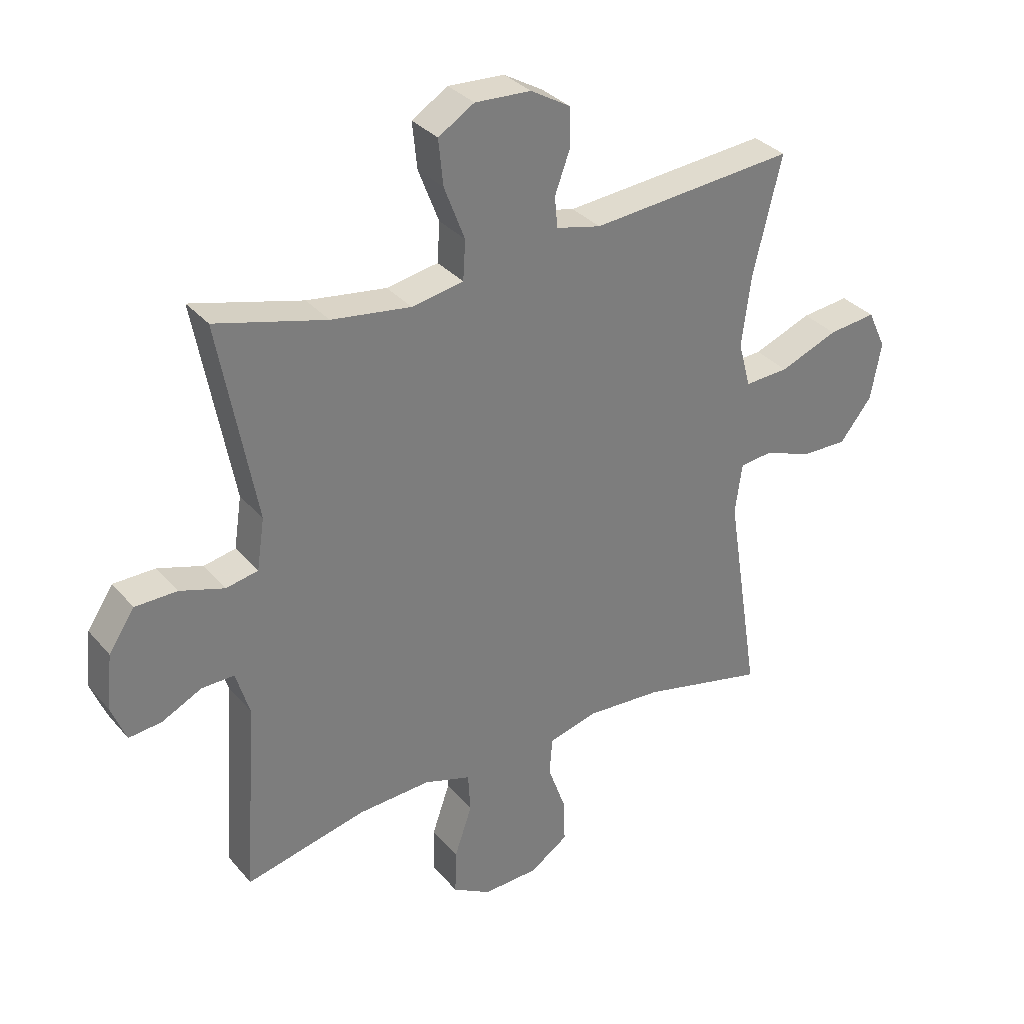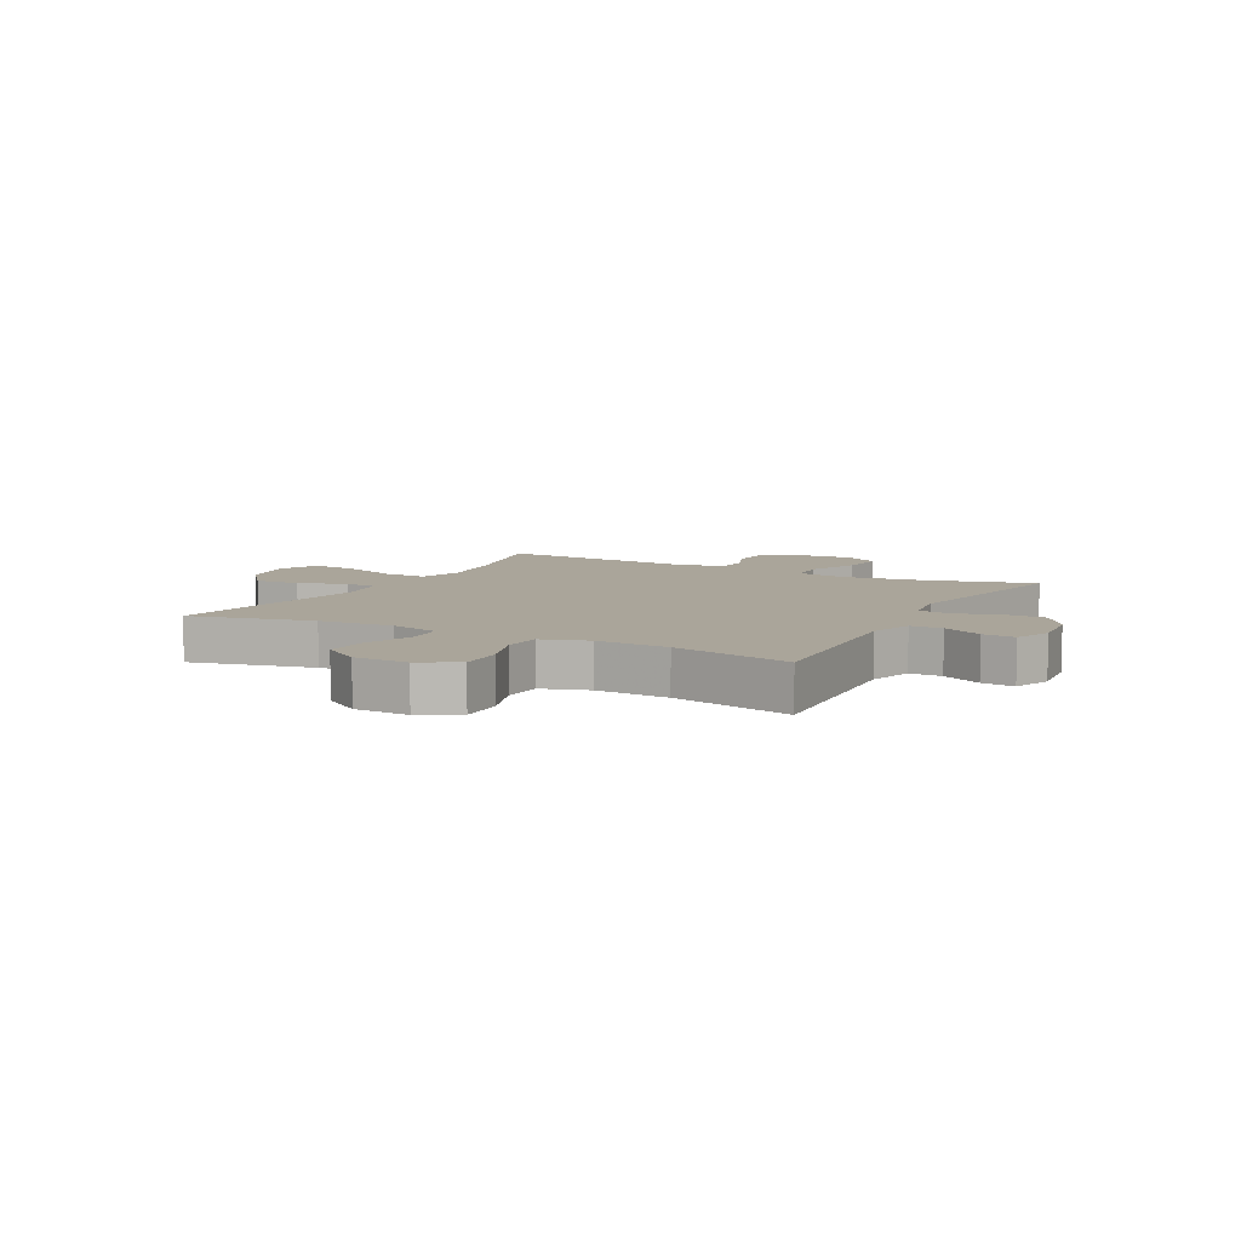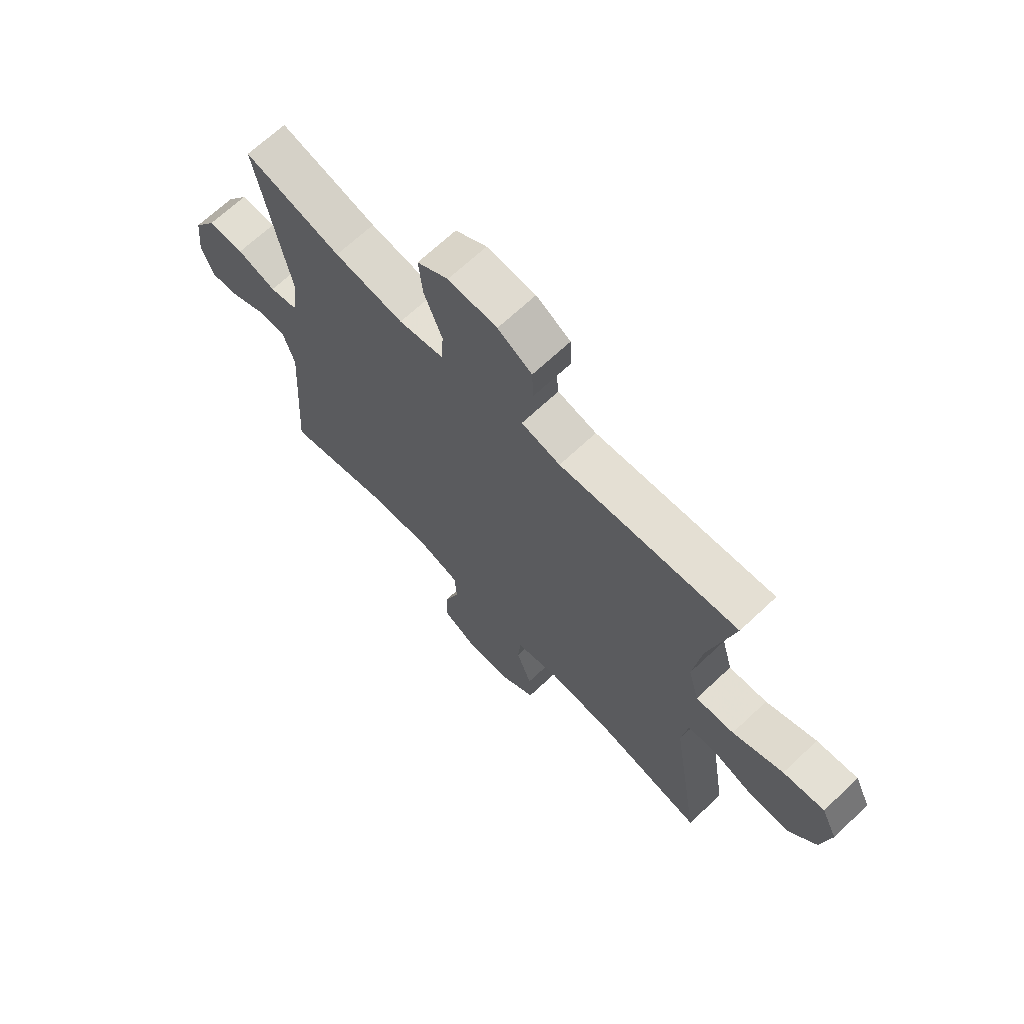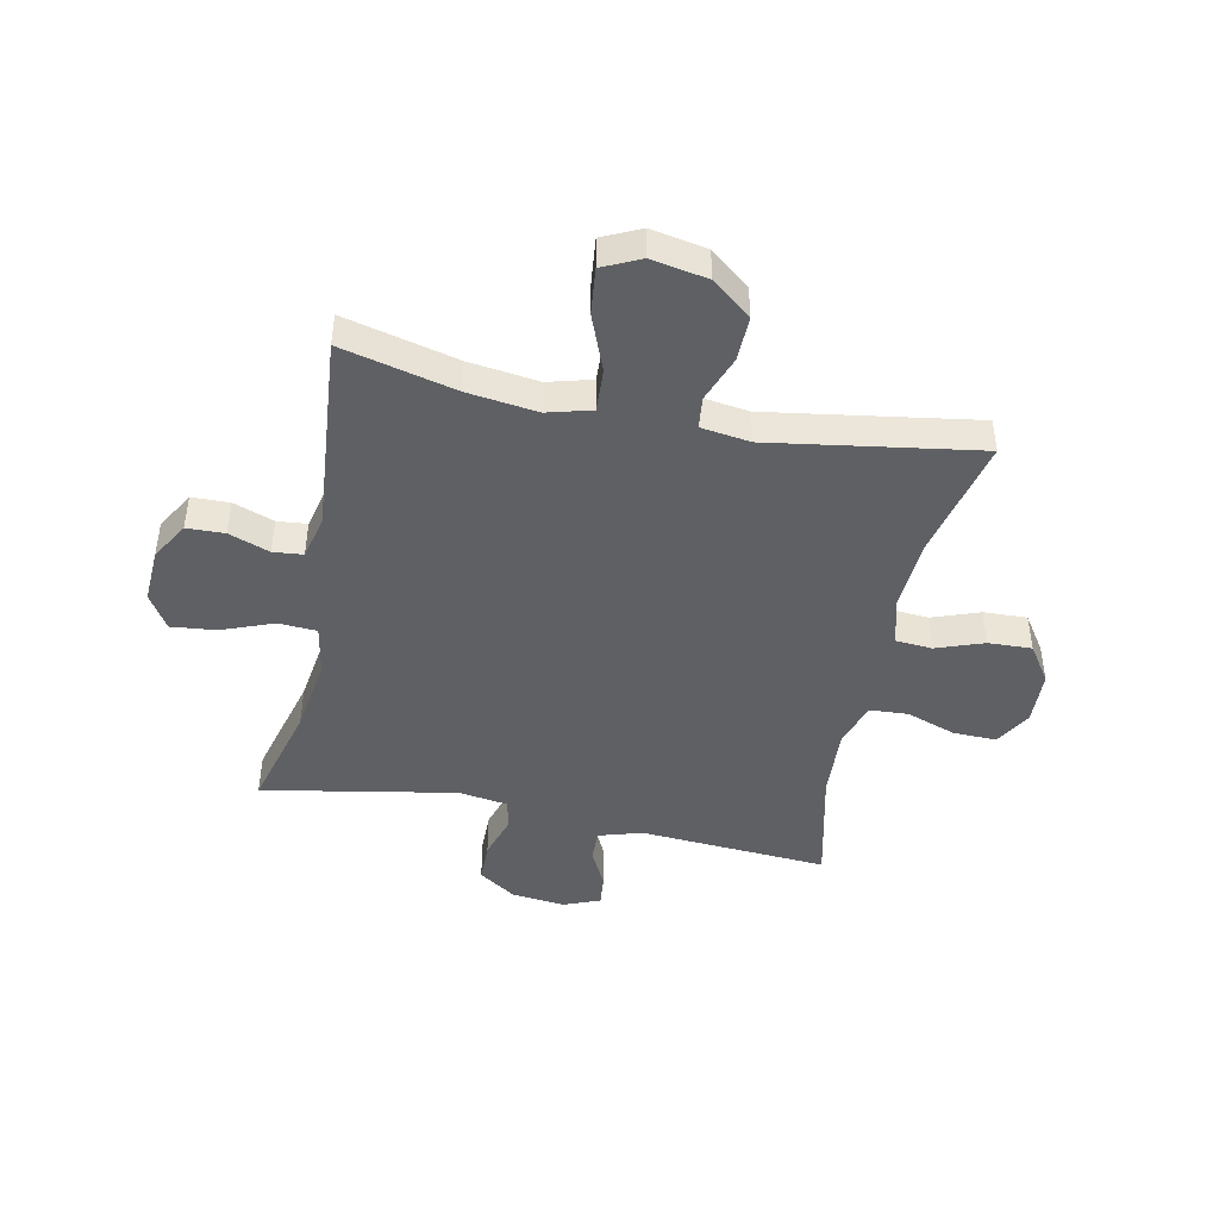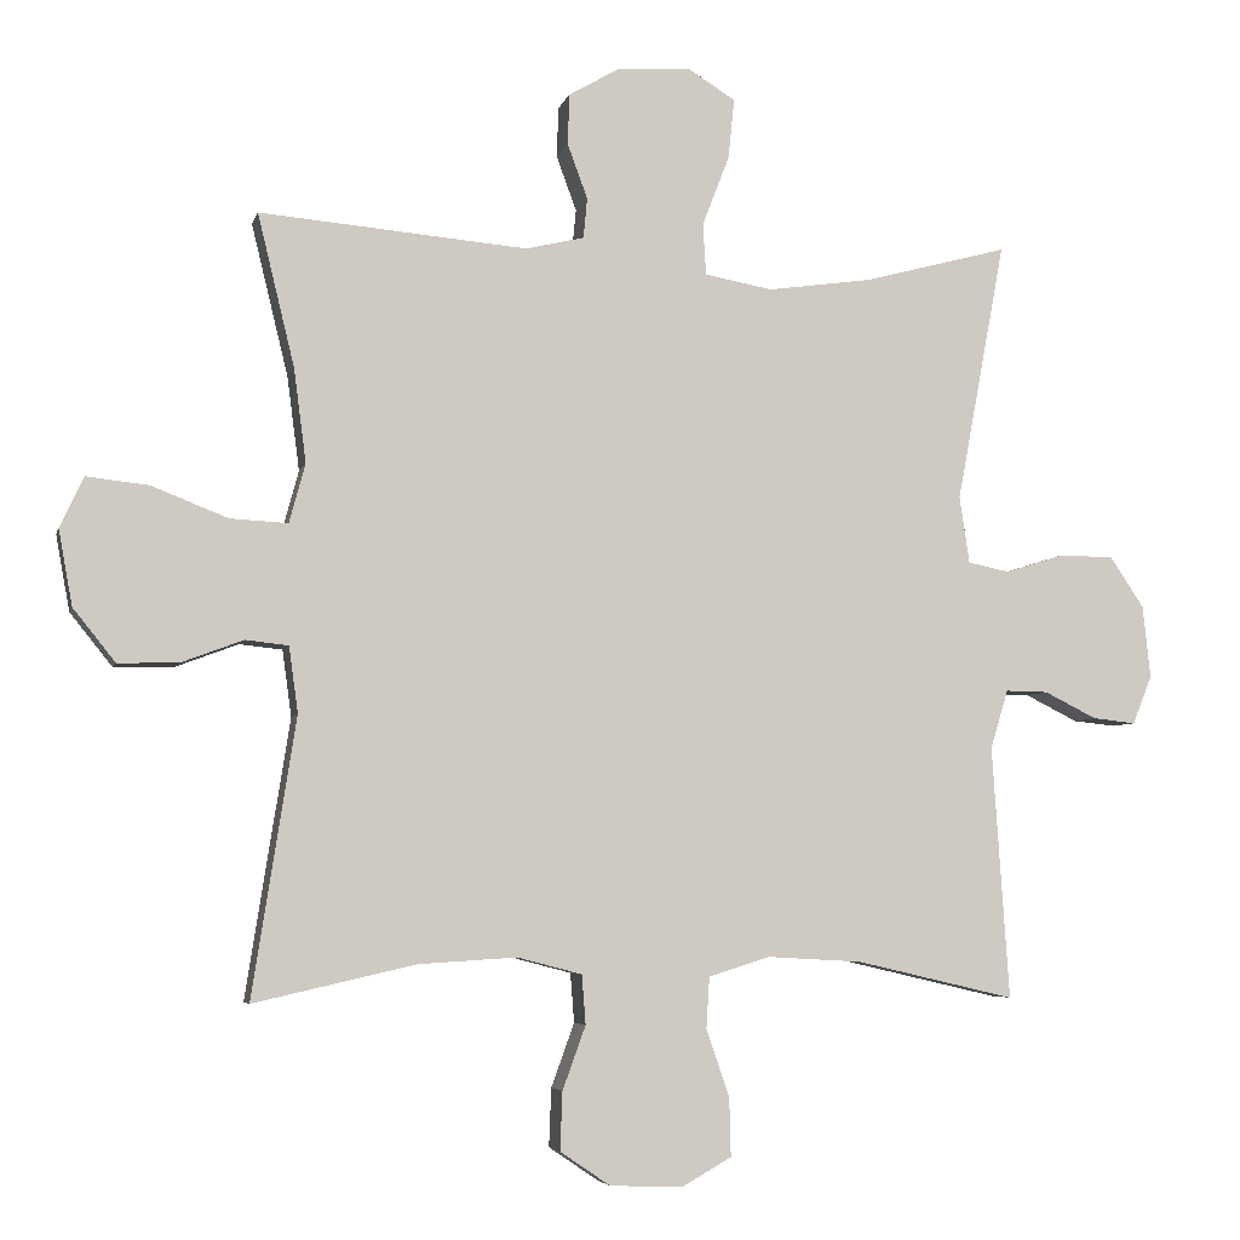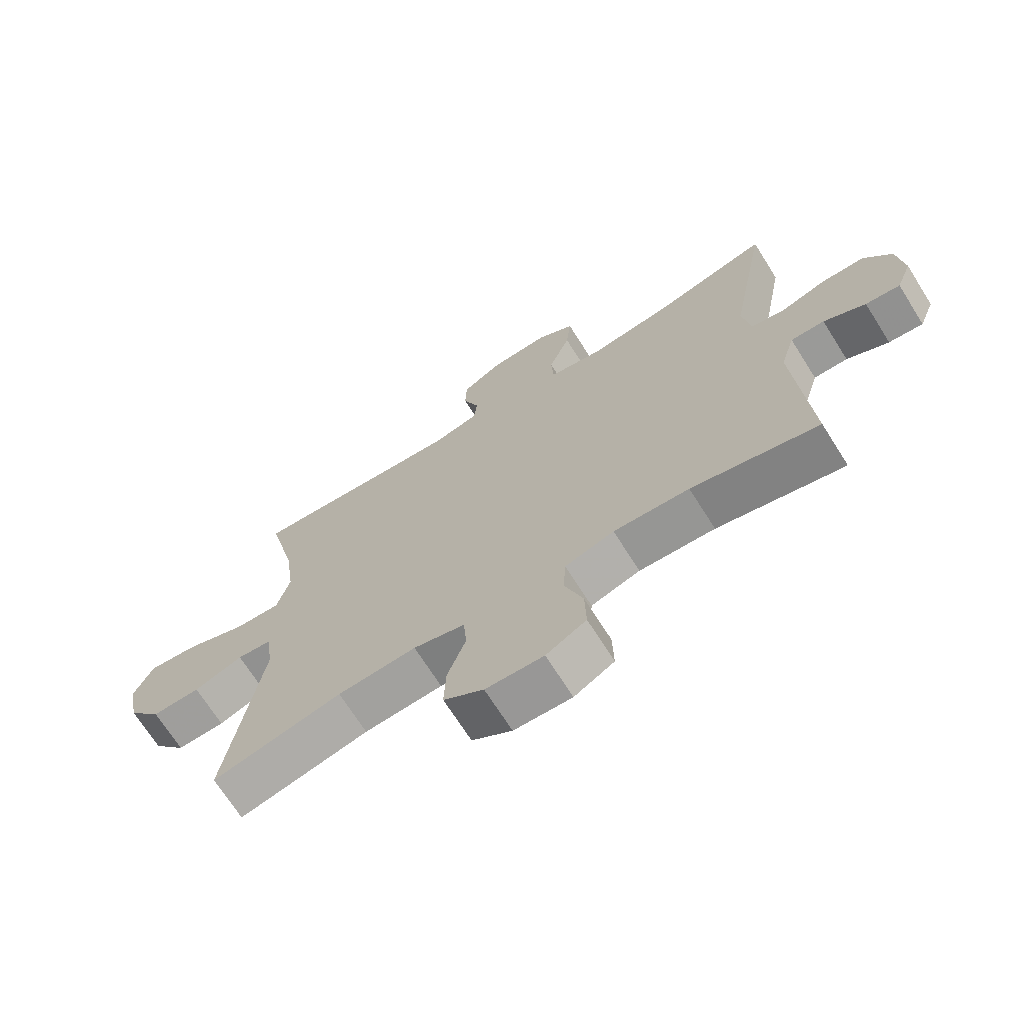
<metadata>
{"format":"obj","ext":"obj","renderer":"f3d","projection":"perspective","resolution":1024,"background":"white","views":[{"elev":32.7,"azim":-33.5,"up":"+Z"},{"elev":7.6,"azim":-152.1,"up":"+Y"},{"elev":68.2,"azim":46.7,"up":"+Z"},{"elev":-44.8,"azim":78.3,"up":"+Y"},{"elev":-5.1,"azim":167.0,"up":"+Z"},{"elev":-69.9,"azim":-147.7,"up":"+Z"}]}
</metadata>
<code>
v 0.5 0.07 0.5
v 0.452 0.07 0.302
v 0.436 0.07 0.18
v 0.457 0.07 0.103
v 0.532 0.07 0.107
v 0.631 0.07 0.146
v 0.712 0.07 0.155
v 0.743 0.07 0.089
v 0.725 0.07 -0.009
v 0.67 0.07 -0.078
v 0.591 0.07 -0.076
v 0.511 0.07 -0.046
v 0.455 0.07 -0.052
v 0.443 0.07 -0.138
v 0.5 0.07 -0.5
v 0.289 0.07 -0.452
v 0.161 0.07 -0.444
v 0.077 0.07 -0.466
v 0.072 0.07 -0.53
v 0.102 0.07 -0.613
v 0.105 0.07 -0.689
v 0.04 0.07 -0.733
v -0.054 0.07 -0.737
v -0.119 0.07 -0.7
v -0.117 0.07 -0.624
v -0.087 0.07 -0.537
v -0.091 0.07 -0.47
v -0.171 0.07 -0.445
v -0.294 0.07 -0.452
v -0.5 0.07 -0.5
v -0.478 0.07 -0.171
v -0.501 0.07 -0.095
v -0.556 0.07 -0.096
v -0.624 0.07 -0.13
v -0.68 0.07 -0.136
v -0.705 0.07 -0.073
v -0.695 0.07 0.021
v -0.651 0.07 0.087
v -0.58 0.07 0.088
v -0.504 0.07 0.064
v -0.45 0.07 0.075
v -0.437 0.07 0.162
v -0.5 0.07 0.5
v -0.312 0.07 0.45
v -0.177 0.07 0.431
v -0.089 0.07 0.447
v -0.085 0.07 0.514
v -0.12 0.07 0.605
v -0.128 0.07 0.683
v -0.067 0.07 0.721
v 0.028 0.07 0.716
v 0.095 0.07 0.677
v 0.097 0.07 0.611
v 0.071 0.07 0.54
v 0.076 0.07 0.488
v 0.152 0.07 0.47
v 0.5 0 0.5
v 0.452 0 0.302
v 0.436 0 0.18
v 0.457 0 0.103
v 0.532 0 0.107
v 0.631 0 0.146
v 0.712 0 0.155
v 0.743 0 0.089
v 0.725 0 -0.009
v 0.67 0 -0.078
v 0.591 0 -0.076
v 0.511 0 -0.046
v 0.455 0 -0.052
v 0.443 0 -0.138
v 0.5 0 -0.5
v 0.289 0 -0.452
v 0.161 0 -0.444
v 0.077 0 -0.466
v 0.072 0 -0.53
v 0.102 0 -0.613
v 0.105 0 -0.689
v 0.04 0 -0.733
v -0.054 0 -0.737
v -0.119 0 -0.7
v -0.117 0 -0.624
v -0.087 0 -0.537
v -0.091 0 -0.47
v -0.171 0 -0.445
v -0.294 0 -0.452
v -0.5 0 -0.5
v -0.478 0 -0.171
v -0.501 0 -0.095
v -0.556 0 -0.096
v -0.624 0 -0.13
v -0.68 0 -0.136
v -0.705 0 -0.073
v -0.695 0 0.021
v -0.651 0 0.087
v -0.58 0 0.088
v -0.504 0 0.064
v -0.45 0 0.075
v -0.437 0 0.162
v -0.5 0 0.5
v -0.312 0 0.45
v -0.177 0 0.431
v -0.089 0 0.447
v -0.085 0 0.514
v -0.12 0 0.605
v -0.128 0 0.683
v -0.067 0 0.721
v 0.028 0 0.716
v 0.095 0 0.677
v 0.097 0 0.611
v 0.071 0 0.54
v 0.076 0 0.488
v 0.152 0 0.47
f 52 53 54
f 51 52 54
f 50 51 54
f 49 50 54
f 48 49 54
f 47 48 54
f 46 47 54 55
f 42 43 44
f 41 42 44 45
f 38 39 40
f 37 38 40
f 36 37 40
f 35 36 40
f 34 35 40
f 33 34 40
f 32 33 40 41
f 41 45 46
f 32 41 46
f 31 32 46
f 24 25 26
f 23 24 26
f 22 23 26
f 21 22 26
f 20 21 26
f 19 20 26
f 18 19 26 27
f 17 18 27 28
f 14 15 16
f 13 14 16 17
f 10 11 12
f 9 10 12
f 8 9 12
f 7 8 12
f 6 7 12
f 5 6 12
f 4 5 12 13
f 13 17 28
f 4 13 28
f 3 4 28
f 56 1 2
f 56 2 3
f 55 56 3
f 46 55 3
f 31 46 3
f 30 31 3
f 29 30 3
f 3 28 29
f 110 109 108
f 110 108 107
f 110 107 106
f 110 106 105
f 110 105 104
f 110 104 103
f 111 110 103 102
f 100 99 98
f 101 100 98 97
f 96 95 94
f 96 94 93
f 96 93 92
f 96 92 91
f 96 91 90
f 96 90 89
f 97 96 89 88
f 102 101 97
f 102 97 88
f 102 88 87
f 82 81 80
f 82 80 79
f 82 79 78
f 82 78 77
f 82 77 76
f 82 76 75
f 83 82 75 74
f 84 83 74 73
f 72 71 70
f 73 72 70 69
f 68 67 66
f 68 66 65
f 68 65 64
f 68 64 63
f 68 63 62
f 68 62 61
f 69 68 61 60
f 84 73 69
f 84 69 60
f 84 60 59
f 58 57 112
f 59 58 112
f 59 112 111
f 59 111 102
f 59 102 87
f 59 87 86
f 59 86 85
f 85 84 59
f 1 57 58 2
f 2 58 59 3
f 3 59 60 4
f 4 60 61 5
f 5 61 62 6
f 6 62 63 7
f 7 63 64 8
f 8 64 65 9
f 9 65 66 10
f 10 66 67 11
f 11 67 68 12
f 12 68 69 13
f 13 69 70 14
f 14 70 71 15
f 15 71 72 16
f 16 72 73 17
f 17 73 74 18
f 18 74 75 19
f 19 75 76 20
f 20 76 77 21
f 21 77 78 22
f 22 78 79 23
f 23 79 80 24
f 24 80 81 25
f 25 81 82 26
f 26 82 83 27
f 27 83 84 28
f 28 84 85 29
f 29 85 86 30
f 30 86 87 31
f 31 87 88 32
f 32 88 89 33
f 33 89 90 34
f 34 90 91 35
f 35 91 92 36
f 36 92 93 37
f 37 93 94 38
f 38 94 95 39
f 39 95 96 40
f 40 96 97 41
f 41 97 98 42
f 42 98 99 43
f 43 99 100 44
f 44 100 101 45
f 45 101 102 46
f 46 102 103 47
f 47 103 104 48
f 48 104 105 49
f 49 105 106 50
f 50 106 107 51
f 51 107 108 52
f 52 108 109 53
f 53 109 110 54
f 54 110 111 55
f 55 111 112 56
f 56 112 57 1

</code>
